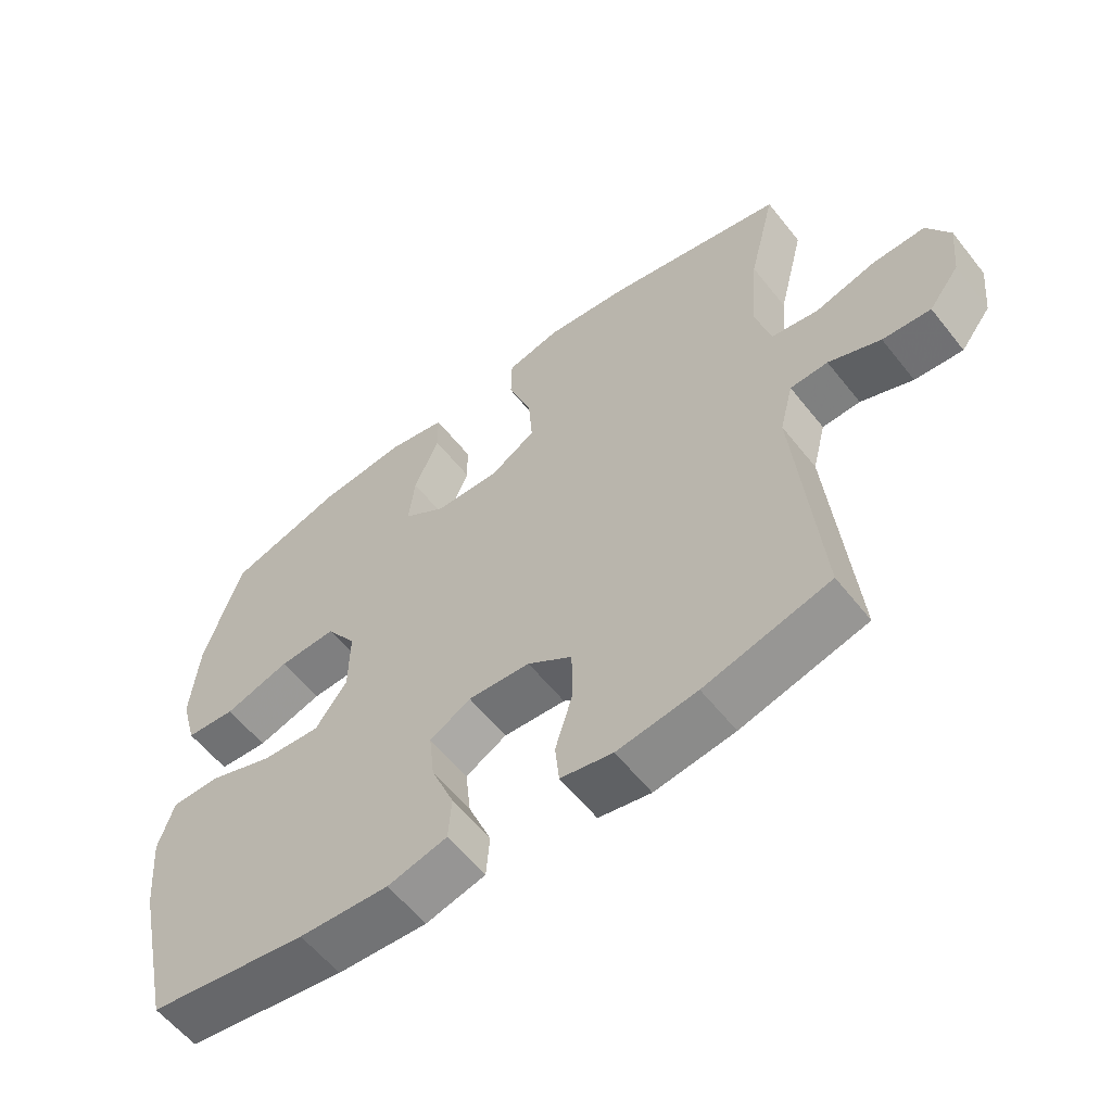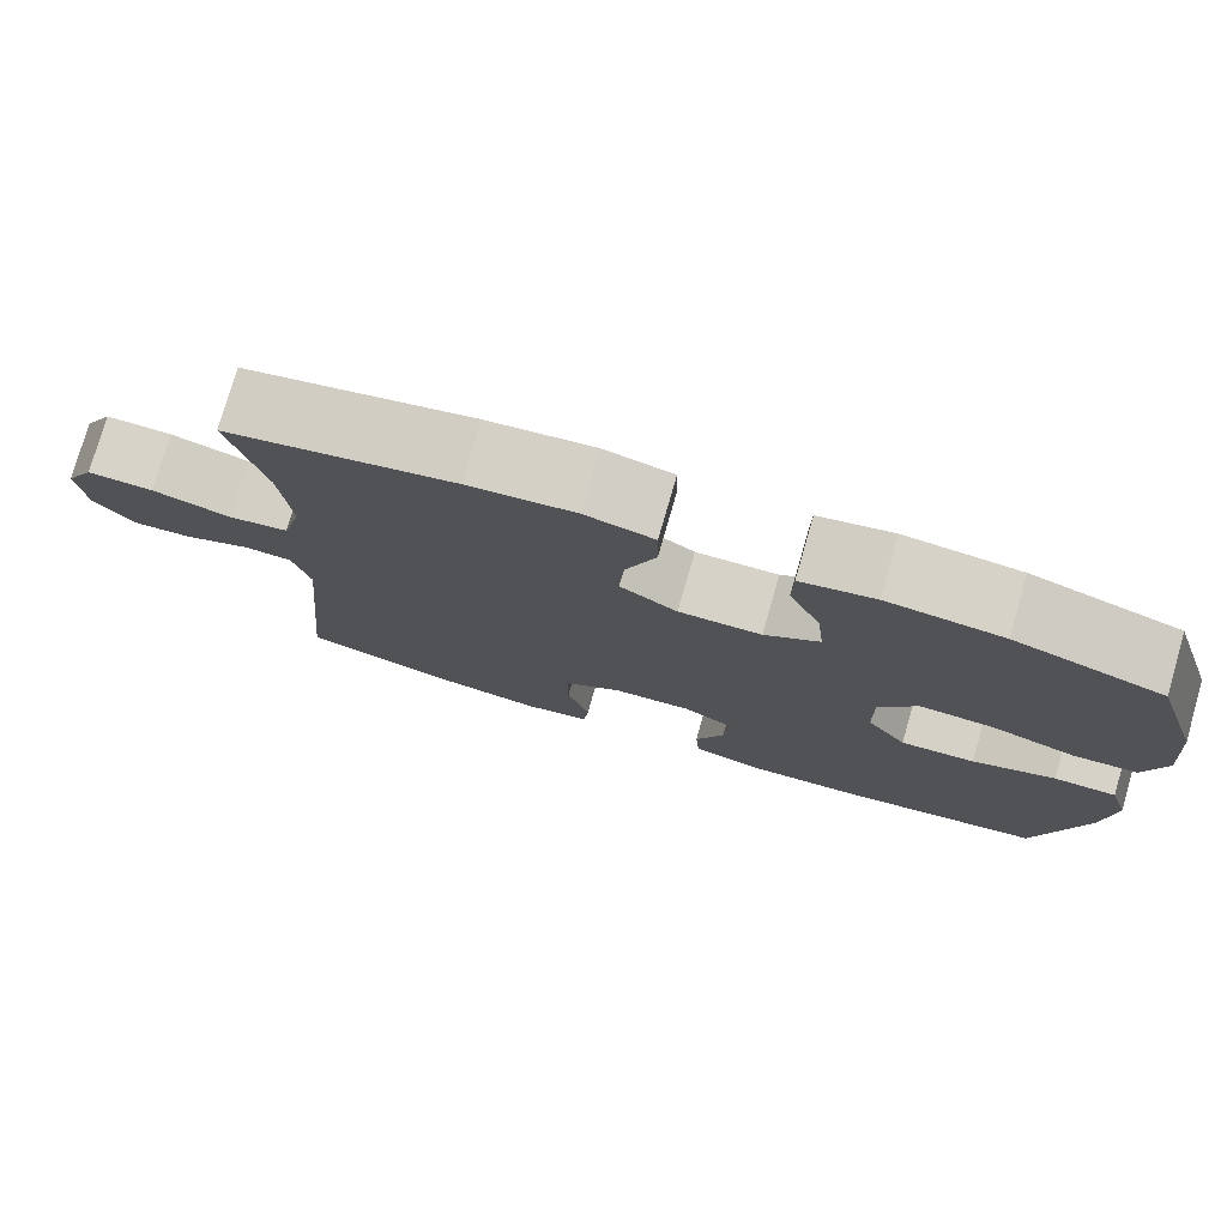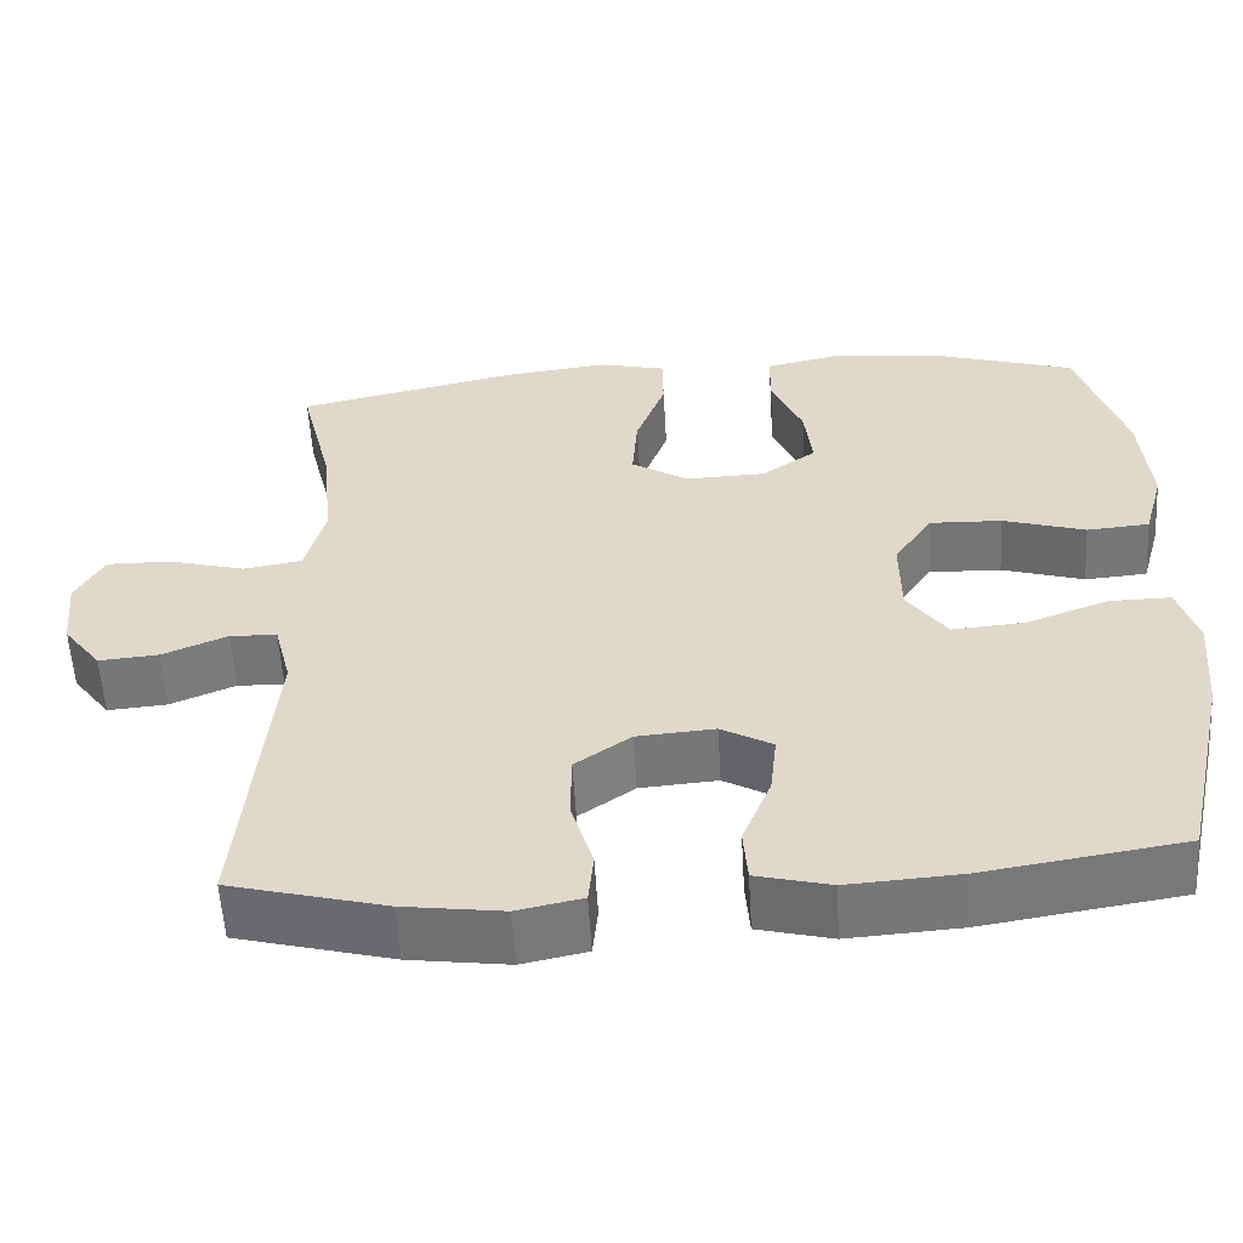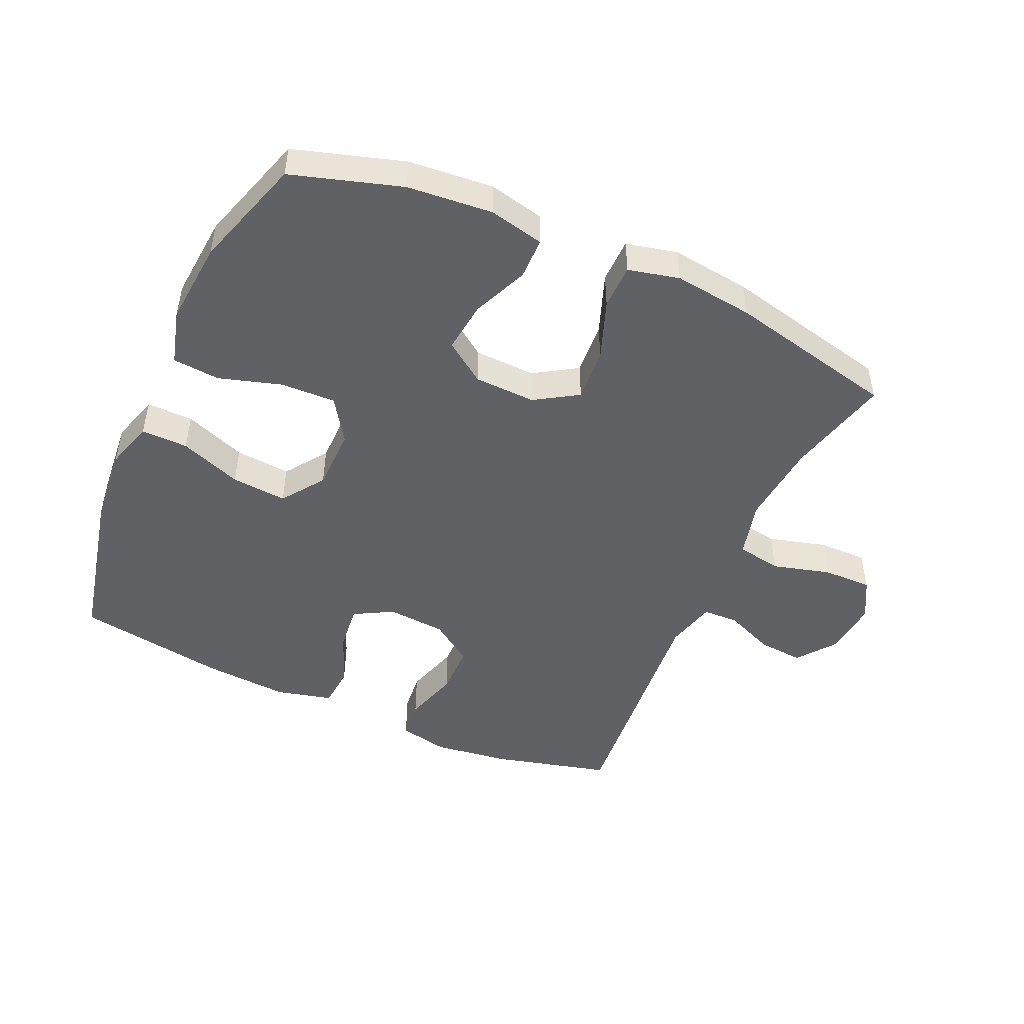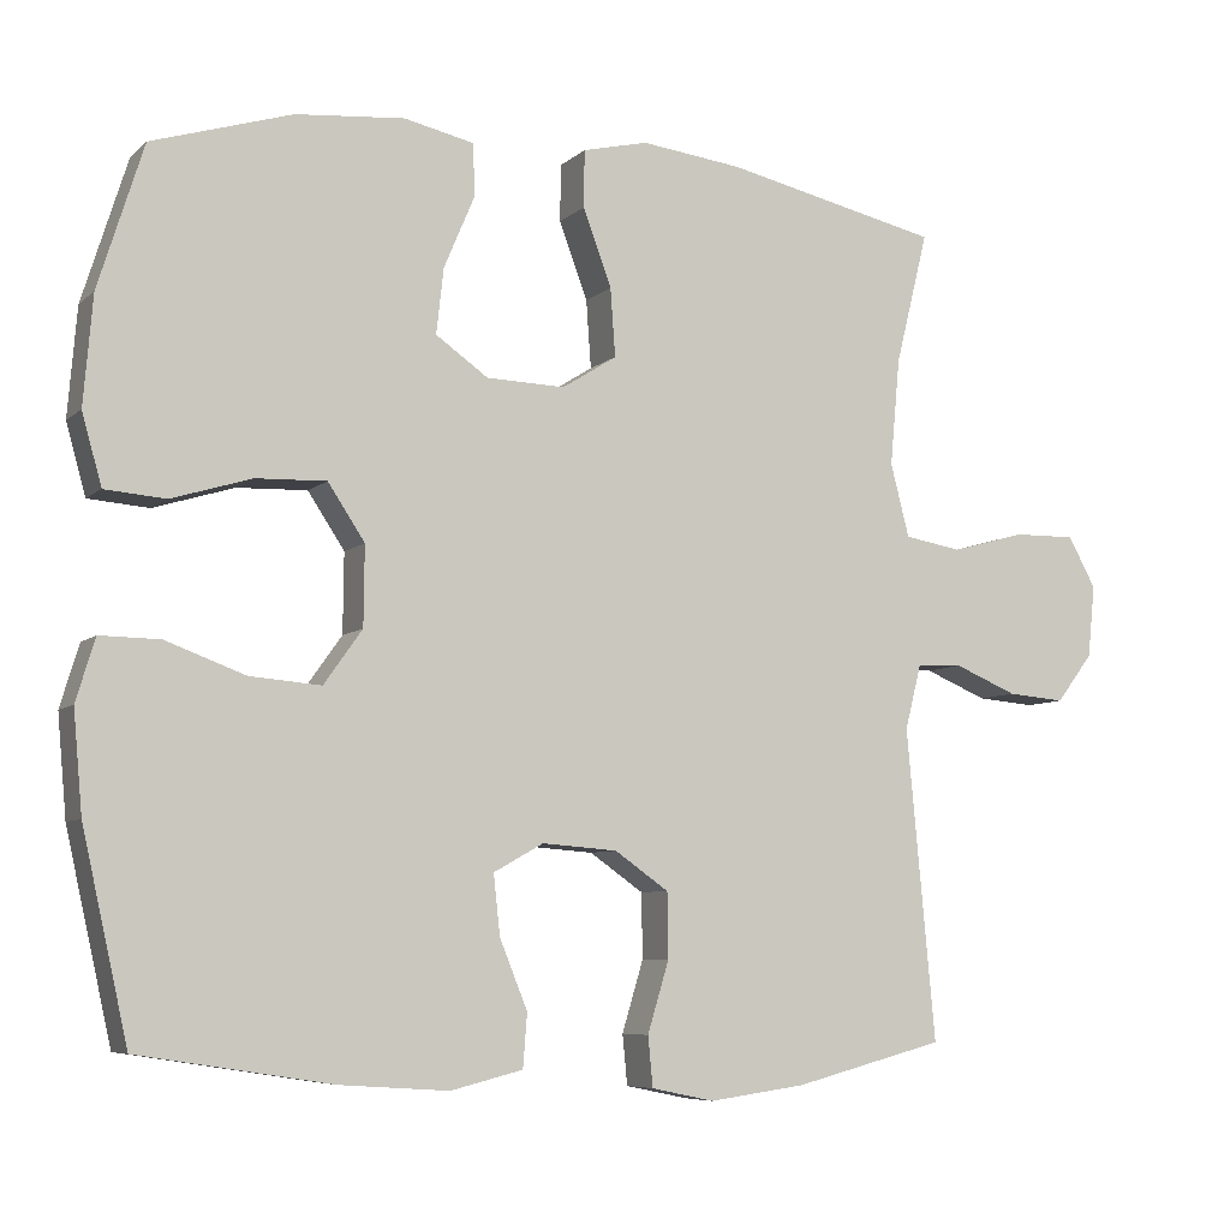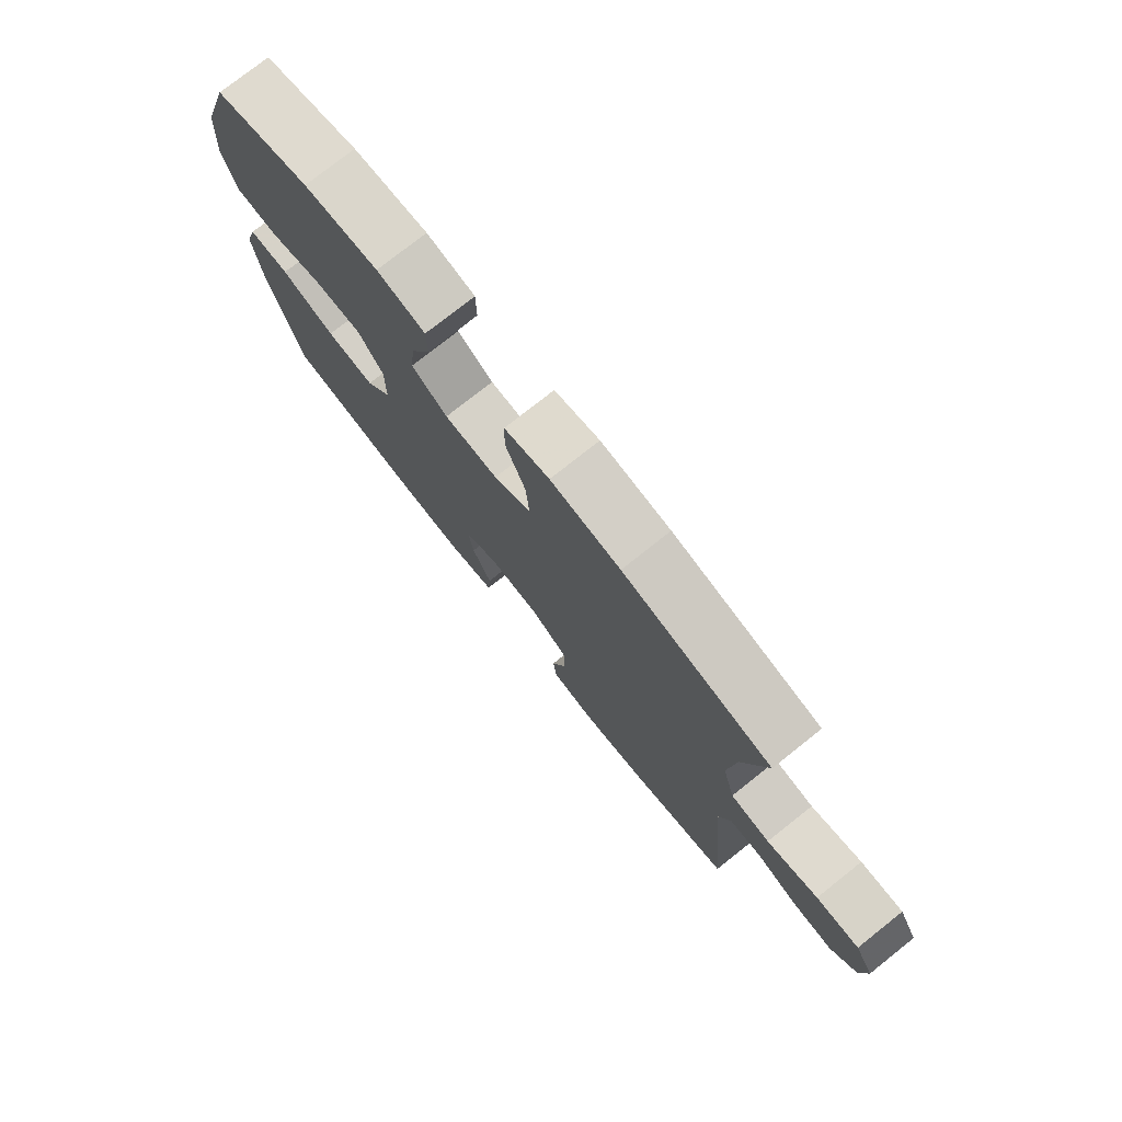
<metadata>
{"format":"obj","ext":"obj","renderer":"f3d","projection":"perspective","resolution":1024,"background":"white","views":[{"elev":-58.5,"azim":38.1,"up":"+Z"},{"elev":77.3,"azim":-163.9,"up":"+Z"},{"elev":-56.5,"azim":-176.7,"up":"+Z"},{"elev":-48.2,"azim":-24.3,"up":"+Y"},{"elev":-6.9,"azim":-24.8,"up":"+Z"},{"elev":77.0,"azim":51.6,"up":"+Z"}]}
</metadata>
<code>
v -0.5 0.07 0.5
v -0.329 0.07 0.553
v -0.196 0.07 0.565
v -0.11 0.07 0.546
v -0.109 0.07 0.481
v -0.146 0.07 0.394
v -0.155 0.07 0.314
v -0.091 0.07 0.269
v 0.005 0.07 0.266
v 0.072 0.07 0.308
v 0.066 0.07 0.391
v 0.031 0.07 0.485
v 0.032 0.07 0.555
v 0.112 0.07 0.574
v 0.236 0.07 0.559
v 0.5 0.07 0.5
v 0.46 0.07 0.338
v 0.448 0.07 0.207
v 0.471 0.07 0.118
v 0.541 0.07 0.106
v 0.632 0.07 0.131
v 0.709 0.07 0.132
v 0.743 0.07 0.07
v 0.734 0.07 -0.018
v 0.689 0.07 -0.077
v 0.618 0.07 -0.071
v 0.541 0.07 -0.039
v 0.485 0.07 -0.041
v 0.465 0.07 -0.12
v 0.5 0.07 -0.5
v 0.315 0.07 -0.548
v 0.197 0.07 -0.564
v 0.12 0.07 -0.548
v 0.114 0.07 -0.487
v 0.14 0.07 -0.401
v 0.139 0.07 -0.321
v 0.073 0.07 -0.275
v -0.019 0.07 -0.268
v -0.08 0.07 -0.302
v -0.072 0.07 -0.375
v -0.038 0.07 -0.459
v -0.043 0.07 -0.524
v -0.131 0.07 -0.546
v -0.264 0.07 -0.537
v -0.5 0.07 -0.5
v -0.556 0.07 -0.251
v -0.567 0.07 -0.129
v -0.544 0.07 -0.053
v -0.471 0.07 -0.054
v -0.374 0.07 -0.09
v -0.287 0.07 -0.097
v -0.24 0.07 -0.031
v -0.239 0.07 0.066
v -0.284 0.07 0.134
v -0.37 0.07 0.131
v -0.468 0.07 0.101
v -0.542 0.07 0.107
v -0.566 0.07 0.193
v -0.555 0.07 0.325
v -0.5 0 0.5
v -0.329 0 0.553
v -0.196 0 0.565
v -0.11 0 0.546
v -0.109 0 0.481
v -0.146 0 0.394
v -0.155 0 0.314
v -0.091 0 0.269
v 0.005 0 0.266
v 0.072 0 0.308
v 0.066 0 0.391
v 0.031 0 0.485
v 0.032 0 0.555
v 0.112 0 0.574
v 0.236 0 0.559
v 0.5 0 0.5
v 0.46 0 0.338
v 0.448 0 0.207
v 0.471 0 0.118
v 0.541 0 0.106
v 0.632 0 0.131
v 0.709 0 0.132
v 0.743 0 0.07
v 0.734 0 -0.018
v 0.689 0 -0.077
v 0.618 0 -0.071
v 0.541 0 -0.039
v 0.485 0 -0.041
v 0.465 0 -0.12
v 0.5 0 -0.5
v 0.315 0 -0.548
v 0.197 0 -0.564
v 0.12 0 -0.548
v 0.114 0 -0.487
v 0.14 0 -0.401
v 0.139 0 -0.321
v 0.073 0 -0.275
v -0.019 0 -0.268
v -0.08 0 -0.302
v -0.072 0 -0.375
v -0.038 0 -0.459
v -0.043 0 -0.524
v -0.131 0 -0.546
v -0.264 0 -0.537
v -0.5 0 -0.5
v -0.556 0 -0.251
v -0.567 0 -0.129
v -0.544 0 -0.053
v -0.471 0 -0.054
v -0.374 0 -0.09
v -0.287 0 -0.097
v -0.24 0 -0.031
v -0.239 0 0.066
v -0.284 0 0.134
v -0.37 0 0.131
v -0.468 0 0.101
v -0.542 0 0.107
v -0.566 0 0.193
v -0.555 0 0.325
f 4 5 6
f 3 4 6
f 2 3 6
f 1 2 6
f 59 1 6
f 58 59 6
f 57 58 6
f 56 57 6
f 55 56 6
f 54 55 6 7
f 53 54 7 8
f 52 53 8 9
f 51 52 9 10
f 48 49 50
f 47 48 50
f 46 47 50
f 45 46 50
f 44 45 50
f 43 44 50
f 42 43 50
f 41 42 50
f 40 41 50
f 39 40 50 51
f 38 39 51 10
f 33 34 35
f 32 33 35
f 31 32 35
f 30 31 35
f 29 30 35
f 28 29 35 36
f 25 26 27
f 24 25 27
f 23 24 27
f 22 23 27
f 21 22 27
f 20 21 27
f 19 20 27 28
f 28 36 37
f 19 28 37
f 18 19 37
f 15 16 17
f 14 15 17
f 13 14 17
f 12 13 17
f 11 12 17
f 10 11 17 18
f 10 18 37 38
f 65 64 63
f 65 63 62
f 65 62 61
f 65 61 60
f 65 60 118
f 65 118 117
f 65 117 116
f 65 116 115
f 65 115 114
f 66 65 114 113
f 67 66 113 112
f 68 67 112 111
f 69 68 111 110
f 109 108 107
f 109 107 106
f 109 106 105
f 109 105 104
f 109 104 103
f 109 103 102
f 109 102 101
f 109 101 100
f 109 100 99
f 110 109 99 98
f 69 110 98 97
f 94 93 92
f 94 92 91
f 94 91 90
f 94 90 89
f 94 89 88
f 95 94 88 87
f 86 85 84
f 86 84 83
f 86 83 82
f 86 82 81
f 86 81 80
f 86 80 79
f 87 86 79 78
f 96 95 87
f 96 87 78
f 96 78 77
f 76 75 74
f 76 74 73
f 76 73 72
f 76 72 71
f 76 71 70
f 77 76 70 69
f 97 96 77 69
f 1 60 61 2
f 2 61 62 3
f 3 62 63 4
f 4 63 64 5
f 5 64 65 6
f 6 65 66 7
f 7 66 67 8
f 8 67 68 9
f 9 68 69 10
f 10 69 70 11
f 11 70 71 12
f 12 71 72 13
f 13 72 73 14
f 14 73 74 15
f 15 74 75 16
f 16 75 76 17
f 17 76 77 18
f 18 77 78 19
f 19 78 79 20
f 20 79 80 21
f 21 80 81 22
f 22 81 82 23
f 23 82 83 24
f 24 83 84 25
f 25 84 85 26
f 26 85 86 27
f 27 86 87 28
f 28 87 88 29
f 29 88 89 30
f 30 89 90 31
f 31 90 91 32
f 32 91 92 33
f 33 92 93 34
f 34 93 94 35
f 35 94 95 36
f 36 95 96 37
f 37 96 97 38
f 38 97 98 39
f 39 98 99 40
f 40 99 100 41
f 41 100 101 42
f 42 101 102 43
f 43 102 103 44
f 44 103 104 45
f 45 104 105 46
f 46 105 106 47
f 47 106 107 48
f 48 107 108 49
f 49 108 109 50
f 50 109 110 51
f 51 110 111 52
f 52 111 112 53
f 53 112 113 54
f 54 113 114 55
f 55 114 115 56
f 56 115 116 57
f 57 116 117 58
f 58 117 118 59
f 59 118 60 1

</code>
